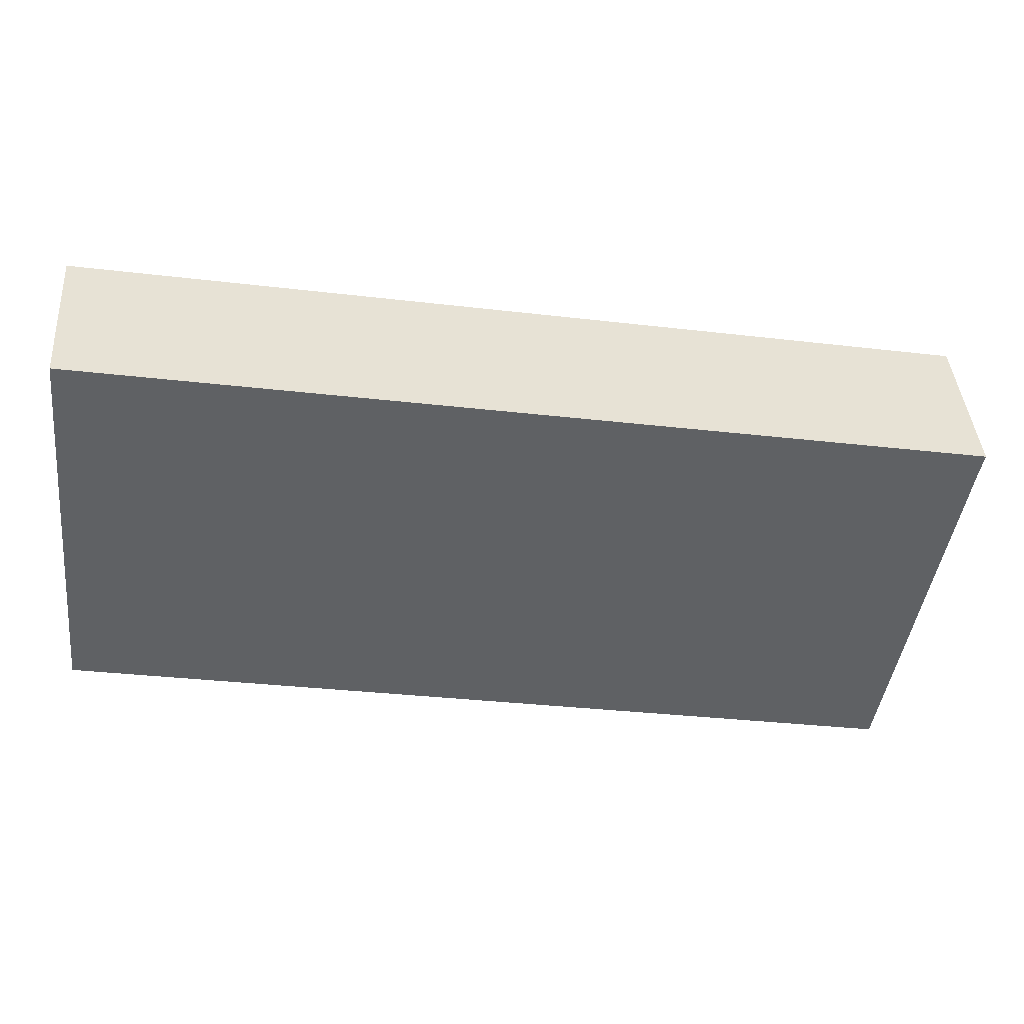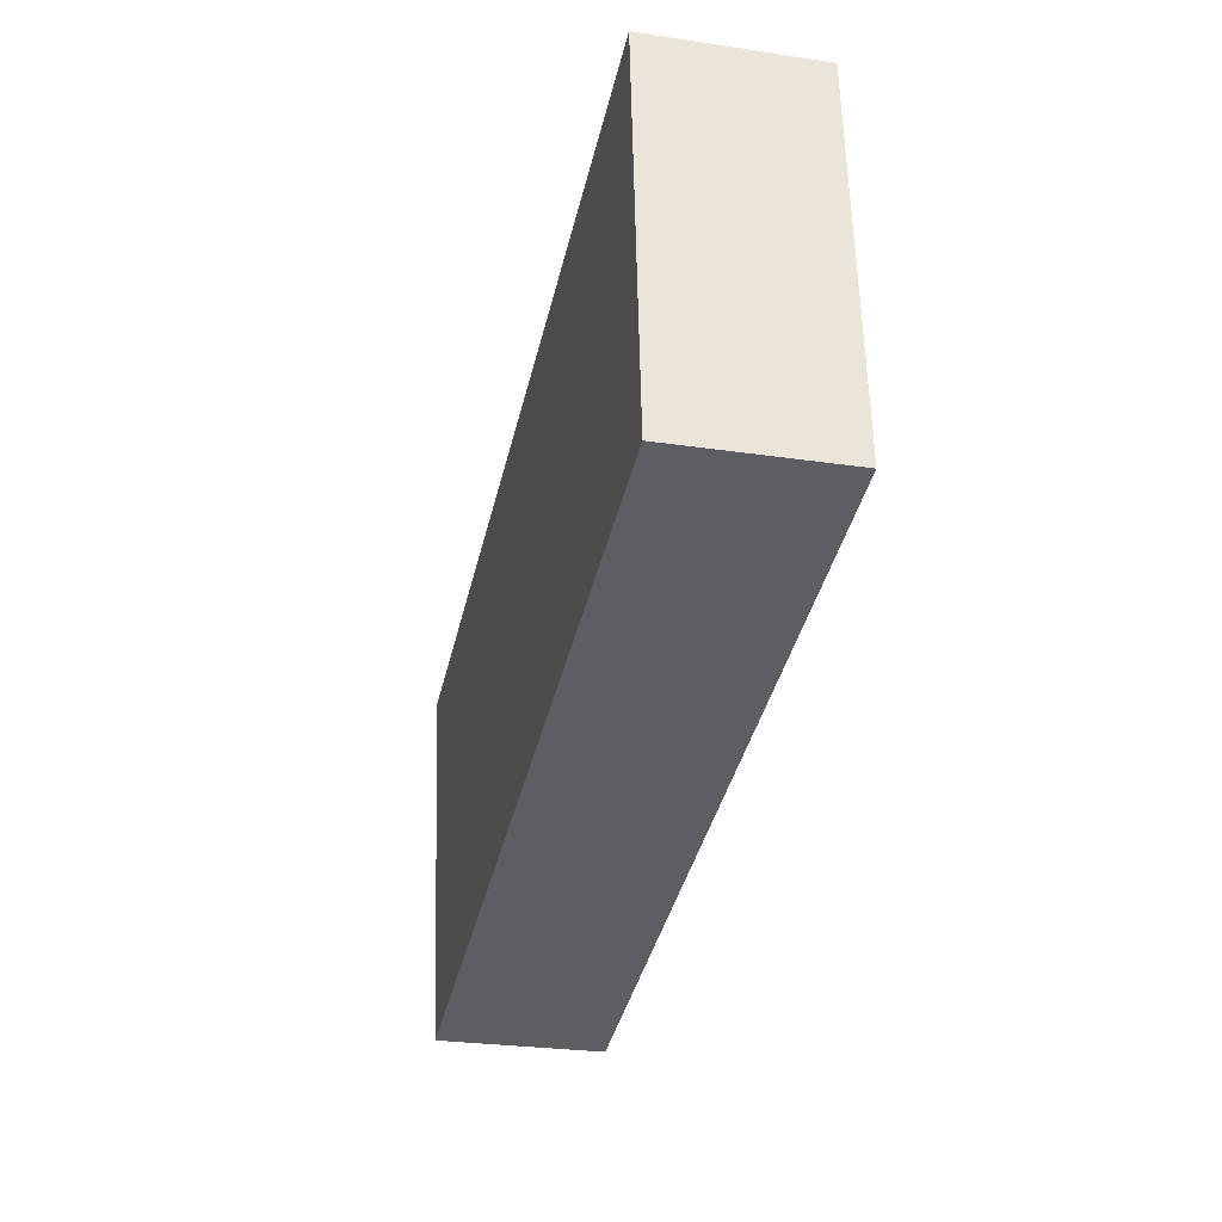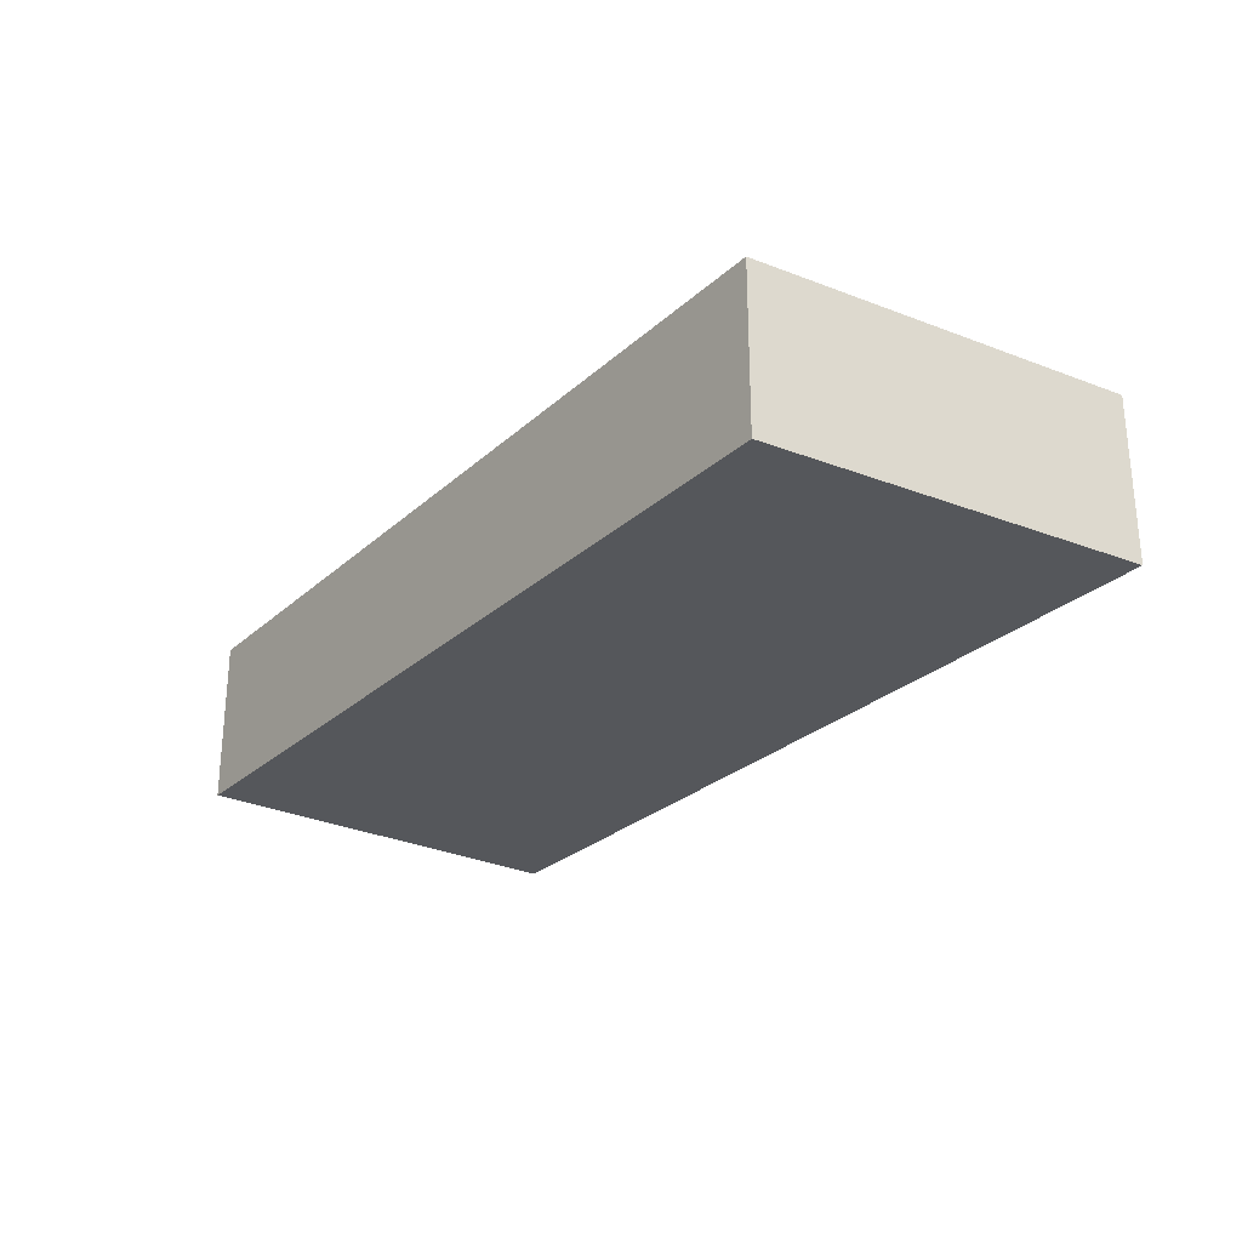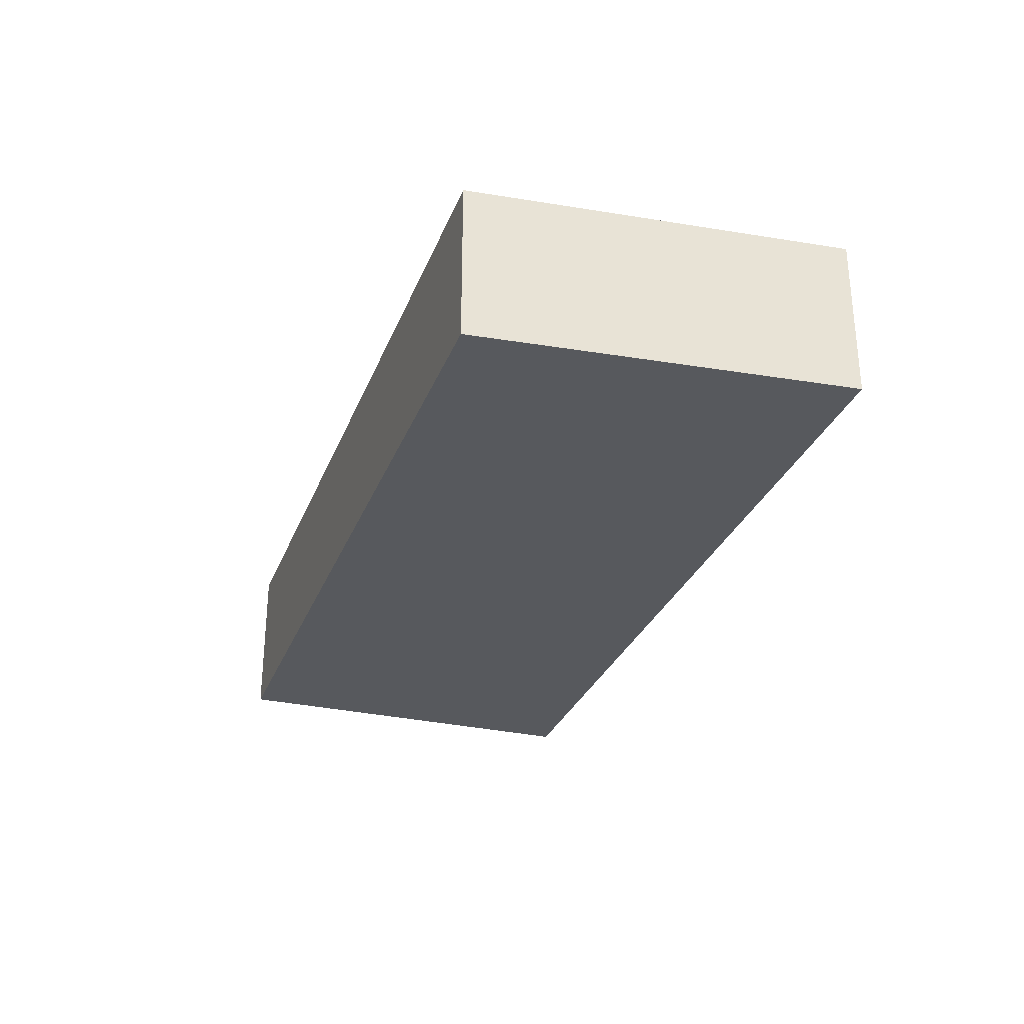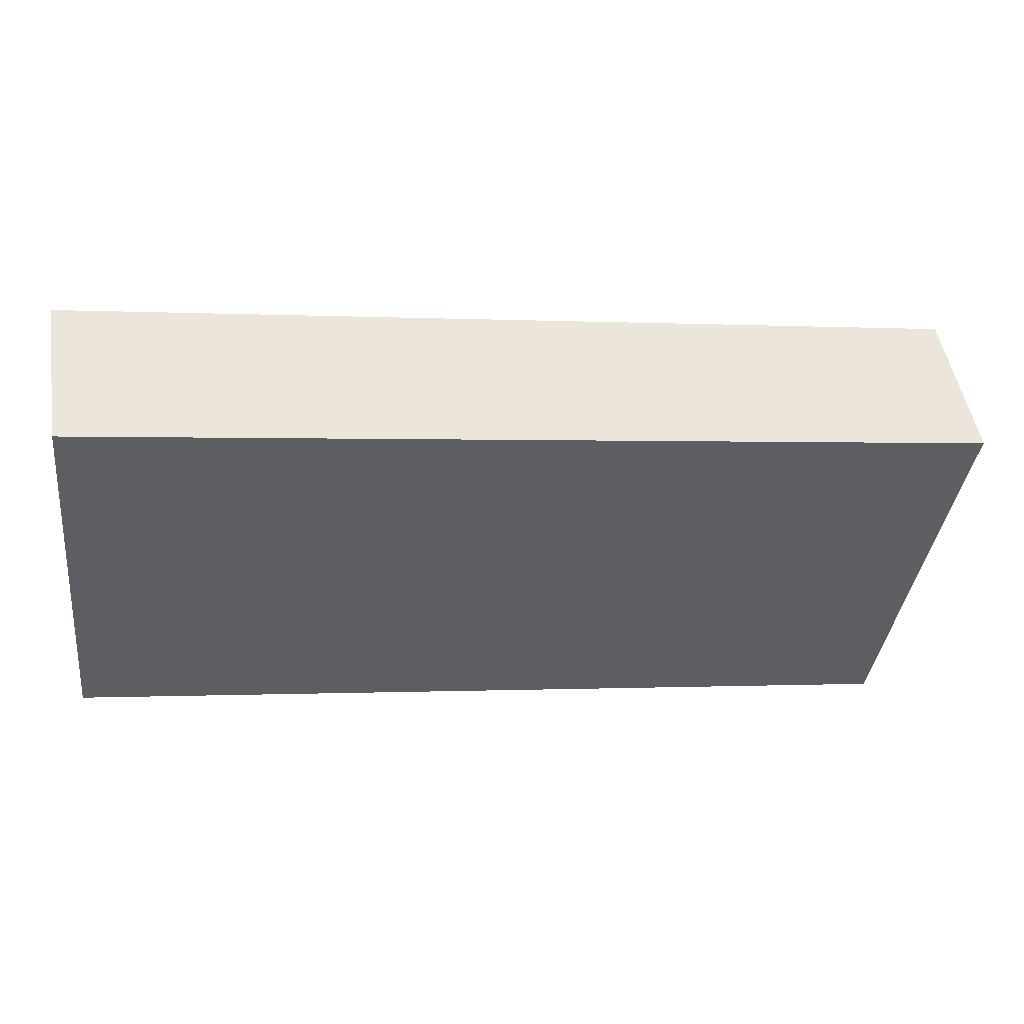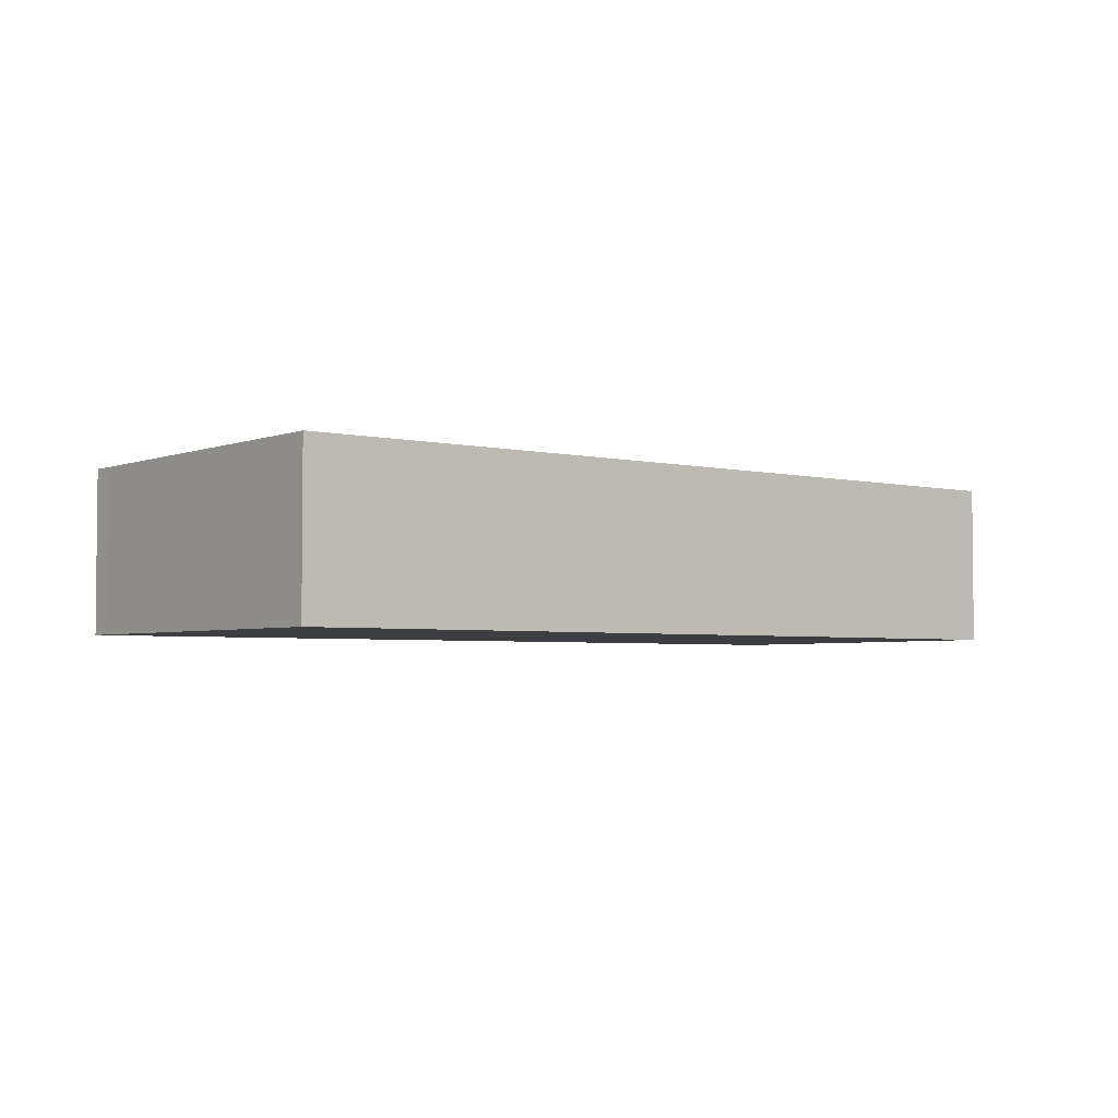
<metadata>
{"format":"obj","ext":"obj","renderer":"f3d","projection":"perspective","resolution":1024,"background":"white","views":[{"elev":41.0,"azim":-4.2,"up":"+Z"},{"elev":-27.6,"azim":-102.8,"up":"+Z"},{"elev":-26.8,"azim":-115.8,"up":"+Y"},{"elev":-29.5,"azim":-98.4,"up":"+Y"},{"elev":48.8,"azim":-9.0,"up":"+Z"},{"elev":-3.5,"azim":151.9,"up":"+Y"}]}
</metadata>
<code>
v  16.2 2.928 3.651
v  16.19 2.928 4.066
v  16.29 2.928 4.049
v  0.605 2.928 6.825
v  0 2.928 1.793e-16
v  16.11 2.928 3.108
v  15.03 2.928 -2.772
v  15.03 1.697e-16 -2.772
v  0 0 0
v  0.605 -4.179e-16 6.825
v  16.19 -2.49e-16 4.066
v  16.29 -2.479e-16 4.049
v  16.11 -1.903e-16 3.108
v  16.2 -2.236e-16 3.651
g defaultobject
f 1 2 3
f 2 1 4
f 4 1 5
f 5 1 6
f 5 6 7
f 8 5 7
f 5 8 9
f 9 4 5
f 4 9 10
f 10 2 4
f 2 10 11
f 2 11 3
f 3 11 12
f 6 8 7
f 8 6 1
f 8 1 13
f 13 1 14
f 12 1 3
f 1 12 14
f 11 14 12
f 14 11 10
f 14 10 13
f 13 10 8
f 8 10 9

</code>
